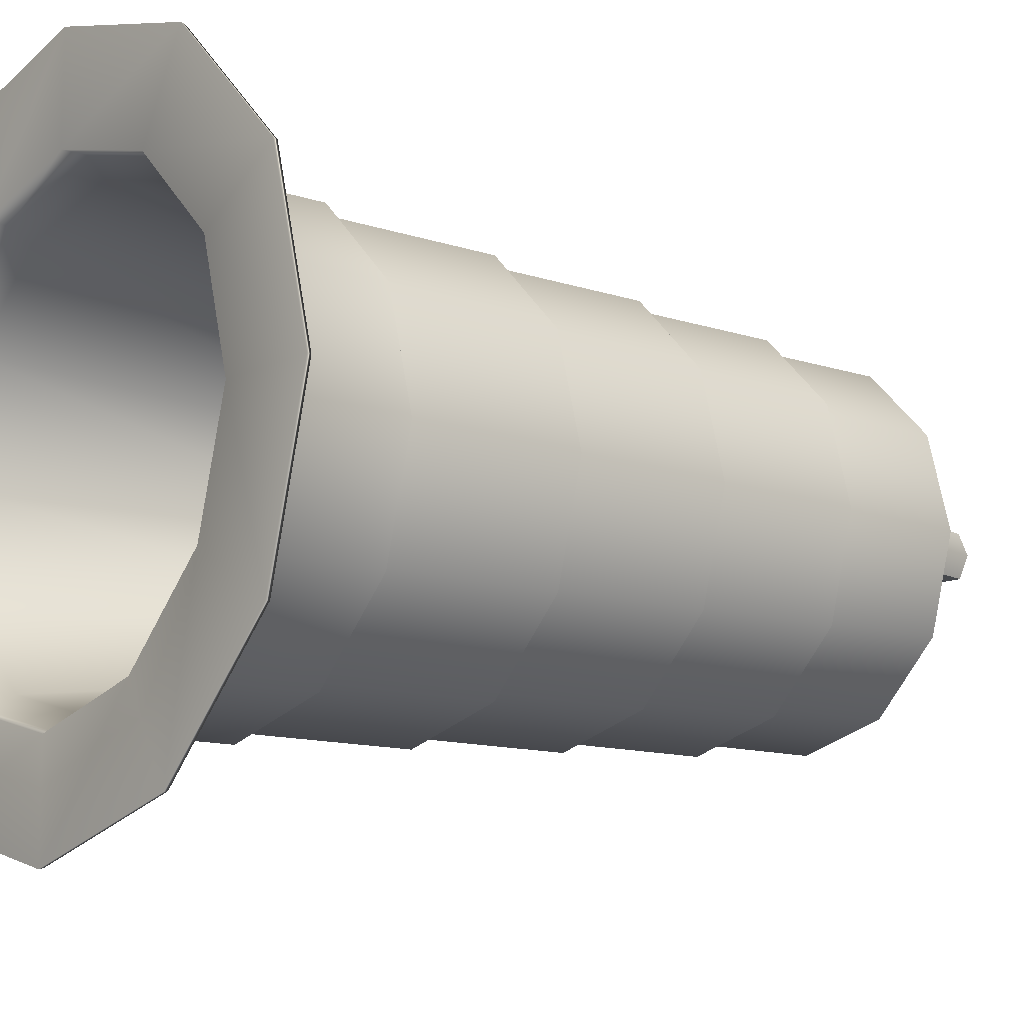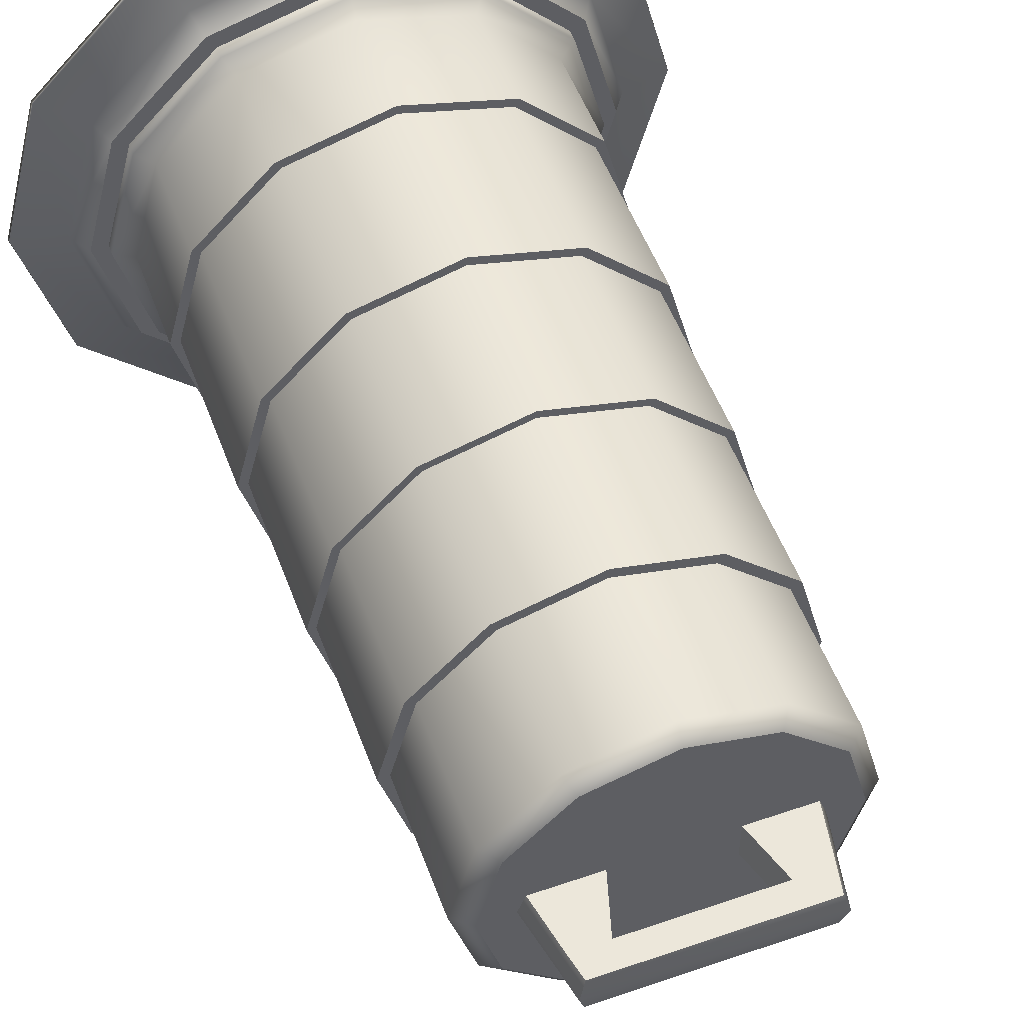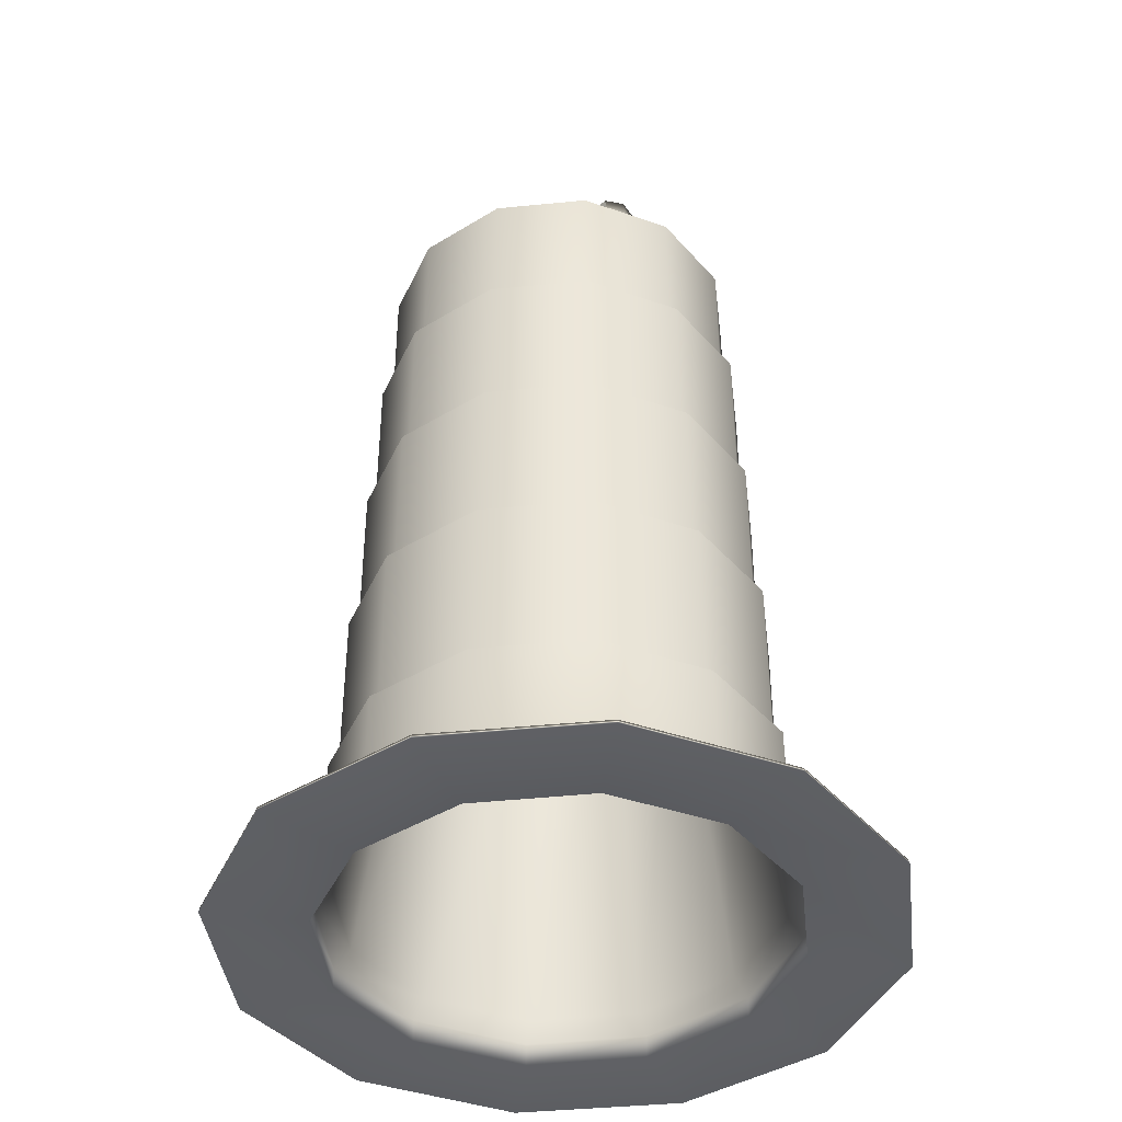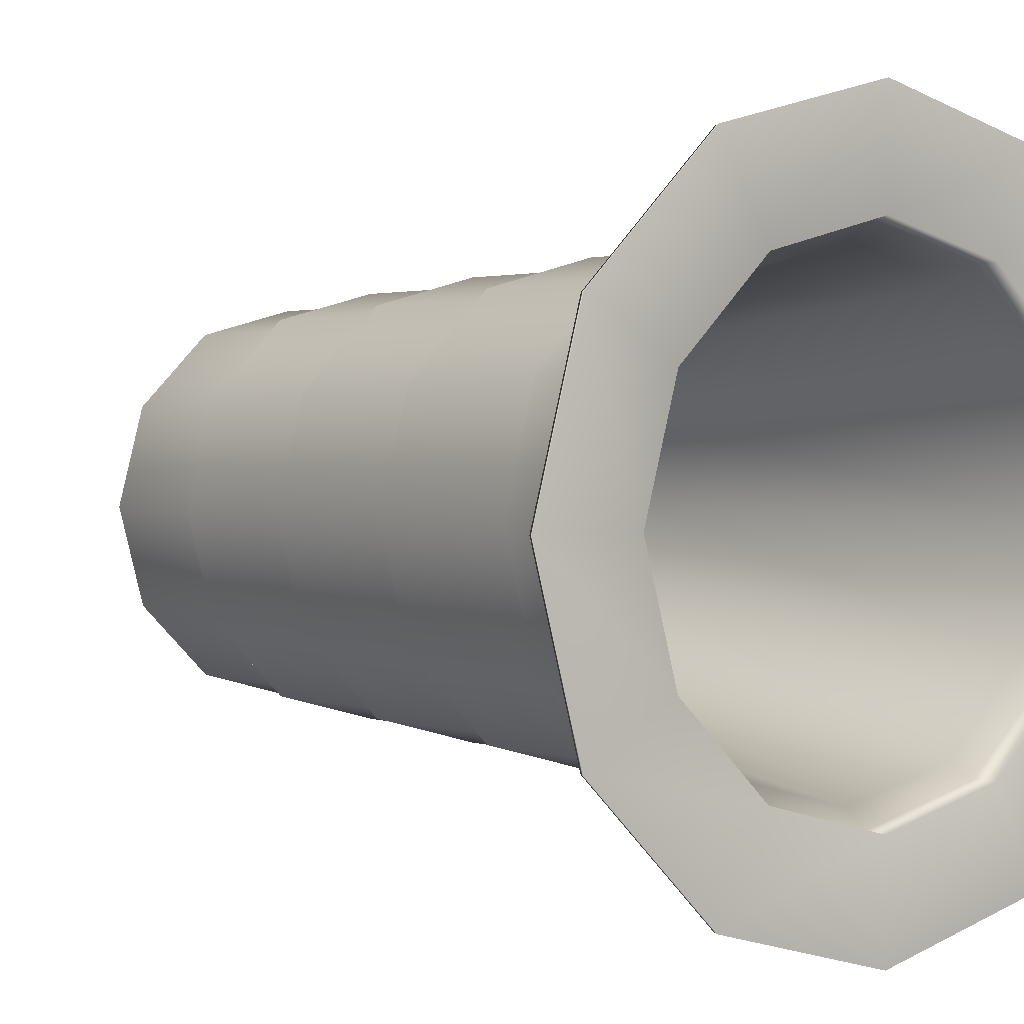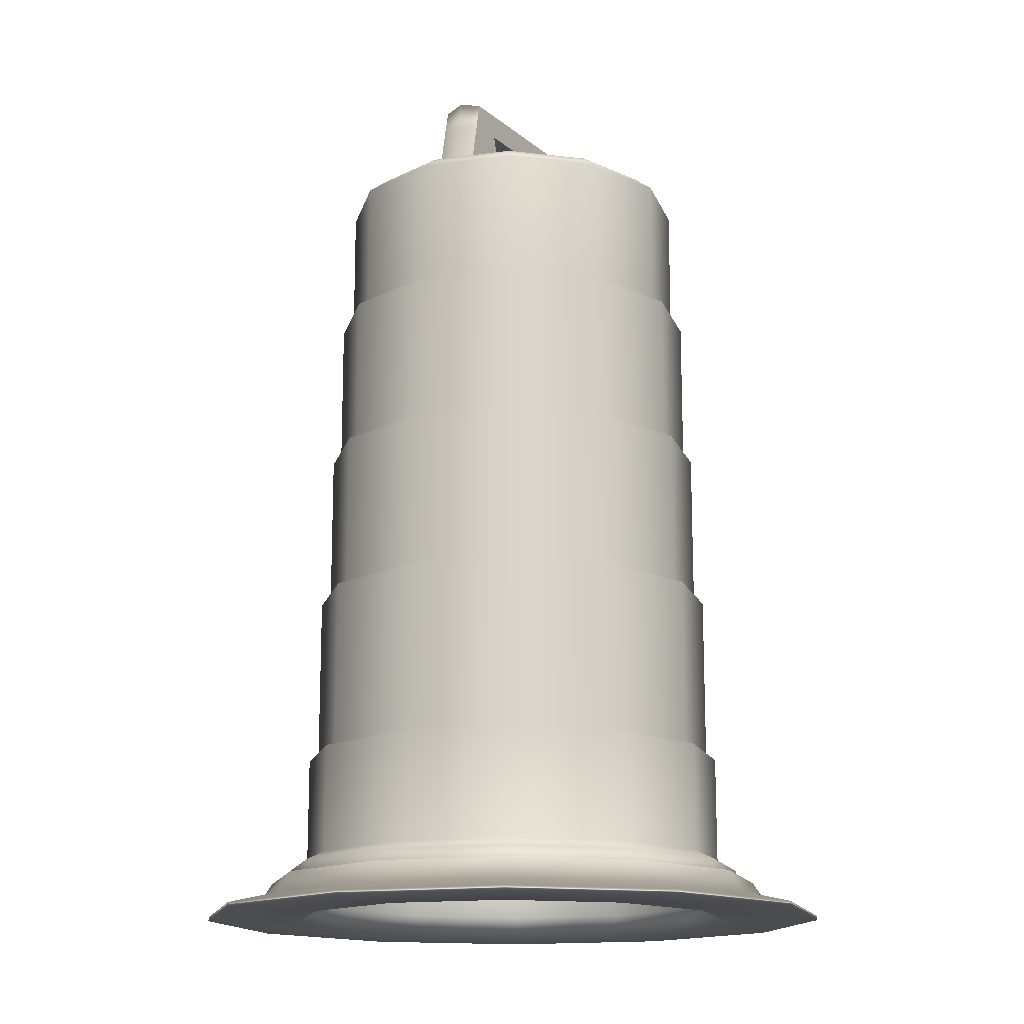
<metadata>
{"format":"obj","ext":"obj","renderer":"f3d","projection":"perspective","resolution":1024,"background":"white","views":[{"elev":-11.4,"azim":50.0,"up":"+Z"},{"elev":52.9,"azim":159.8,"up":"+Z"},{"elev":-41.0,"azim":-128.1,"up":"+Y"},{"elev":1.6,"azim":-37.1,"up":"+Z"},{"elev":-15.4,"azim":-58.8,"up":"+Y"}]}
</metadata>
<code>
g default
v 0.4326 1e-06 -0.2498
v 0.2498 1e-06 -0.4326
v 0 1e-06 -0.4996
v -0.2498 1e-06 -0.4326
v -0.4326 1e-06 -0.2498
v -0.4996 1e-06 0
v -0.4326 1e-06 0.2498
v -0.2498 1e-06 0.4326
v 0 1e-06 0.4996
v 0.2498 1e-06 0.4326
v 0.4326 1e-06 0.2498
v 0.4996 1e-06 0
v 0.3426 0.05995 -0.1978
v 0.1978 0.05995 -0.3426
v 0 0.05995 -0.3956
v -0.1978 0.05995 -0.3426
v -0.3426 0.05995 -0.1978
v -0.3956 0.05995 0
v -0.3426 0.05995 0.1978
v -0.1978 0.05995 0.3426
v 0 0.05995 0.3956
v 0.1978 0.05995 0.3426
v 0.3426 0.05995 0.1978
v 0.3956 0.05995 0
v -0.2095 0.02604 0.3629
v -0.3629 0.02604 0.2095
v -0.419 0.02604 0
v -0.3629 0.02604 -0.2095
v -0.2095 0.02604 -0.3629
v 0 0.02604 -0.419
v 0.2095 0.02604 -0.3629
v 0.3629 0.02604 -0.2095
v 0.419 0.02604 0
v 0.3629 0.02604 0.2095
v 0.2095 0.02604 0.3629
v 0 0.02604 0.419
v 0.3197 0.05995 -0.1846
v 0.1846 0.05995 -0.3197
v -0 0.05995 -0.3692
v -0.1846 0.05995 -0.3197
v -0.3197 0.05995 -0.1846
v -0.3692 0.05995 -0
v -0.3197 0.05995 0.1846
v -0.1846 0.05995 0.3197
v -0 0.05995 0.3692
v 0.1846 0.05995 0.3197
v 0.3197 0.05995 0.1846
v 0.3692 0.05995 -0
v 0.3197 0.07957 -0.1846
v 0.1846 0.07957 -0.3197
v -0 0.07957 -0.3692
v -0.1846 0.07957 -0.3197
v -0.3197 0.07957 -0.1846
v -0.3692 0.07957 -0
v -0.3197 0.07957 0.1846
v -0.1846 0.07957 0.3197
v -0 0.07957 0.3692
v 0.1846 0.07957 0.3197
v 0.3197 0.07957 0.1846
v 0.3692 0.07957 -0
v 0.2934 0.09418 -0.1694
v 0.1694 0.09418 -0.2934
v -0 0.09418 -0.3388
v -0.1694 0.09418 -0.2934
v -0.2934 0.09418 -0.1694
v -0.3388 0.09418 0
v -0.2934 0.09418 0.1694
v -0.1694 0.09418 0.2934
v -0 0.09418 0.3388
v 0.1694 0.09418 0.2934
v 0.2934 0.09418 0.1694
v 0.3388 0.09418 0
v 0.2186 1.255 -0.1262
v 0.1262 1.255 -0.2186
v -0 1.255 -0.2525
v -0.1262 1.255 -0.2186
v -0.2186 1.255 -0.1262
v -0.2525 1.255 -0
v -0.2186 1.255 0.1262
v -0.1262 1.255 0.2186
v -0 1.255 0.2525
v 0.1262 1.255 0.2186
v 0.2186 1.255 0.1262
v 0.2525 1.255 -0
v -0 0.7818 0.2966
v -0.1483 0.7818 0.2569
v -0.2569 0.7818 0.1483
v -0.2966 0.7818 -0
v -0.2569 0.7818 -0.1483
v -0.1483 0.7818 -0.2569
v -0 0.7818 -0.2966
v 0.1483 0.7818 -0.2569
v 0.2569 0.7818 -0.1483
v 0.2966 0.7818 -0
v 0.2569 0.7818 0.1483
v 0.1483 0.7818 0.2569
v -0 0.5309 0.3242
v -0.1621 0.5309 0.2807
v -0.2807 0.5309 0.1621
v -0.3242 0.5309 -0
v -0.2807 0.5309 -0.1621
v -0.1621 0.5309 -0.2807
v -0 0.5309 -0.3242
v 0.1621 0.5309 -0.2807
v 0.2807 0.5309 -0.1621
v 0.3242 0.5309 -0
v 0.2807 0.5309 0.1621
v 0.1621 0.5309 0.2807
v 0.1483 1.023 0.2569
v -0 1.023 0.2966
v -0.1483 1.023 0.2569
v -0.2569 1.023 0.1483
v -0.2966 1.023 -0
v -0.2569 1.023 -0.1483
v -0.1483 1.023 -0.2569
v -0 1.023 -0.2966
v 0.1483 1.023 -0.2569
v 0.2569 1.023 -0.1483
v 0.2966 1.023 -0
v 0.2569 1.023 0.1483
v -0 0.5309 0.3095
v -0.1548 0.5309 0.268
v -0 0.7818 0.3095
v -0.1548 0.7818 0.268
v -0.268 0.5309 0.1548
v -0.268 0.7818 0.1548
v -0.3095 0.5309 -0
v -0.3095 0.7818 -0
v -0.268 0.5309 -0.1548
v -0.268 0.7818 -0.1548
v -0.1548 0.5309 -0.2681
v -0.1548 0.7818 -0.2681
v -0 0.5309 -0.3095
v -0 0.7818 -0.3095
v 0.1548 0.5309 -0.2681
v 0.1548 0.7818 -0.2681
v 0.268 0.5309 -0.1548
v 0.268 0.7818 -0.1548
v 0.3095 0.5309 -0
v 0.3095 0.7818 -0
v 0.268 0.5309 0.1548
v 0.268 0.7818 0.1548
v 0.1548 0.5309 0.268
v 0.1548 0.7818 0.268
v 0.1397 1.023 0.242
v -0 1.023 0.2795
v 0.1397 1.234 0.242
v -0 1.234 0.2795
v -0.1397 1.023 0.242
v -0.1397 1.234 0.242
v -0.242 1.023 0.1398
v -0.242 1.234 0.1398
v -0.2795 1.023 -0
v -0.2795 1.234 -0
v -0.242 1.023 -0.1398
v -0.242 1.234 -0.1398
v -0.1397 1.023 -0.242
v -0.1397 1.234 -0.242
v -0 1.023 -0.2795
v -0 1.234 -0.2795
v 0.1397 1.023 -0.242
v 0.1397 1.234 -0.242
v 0.242 1.023 -0.1398
v 0.242 1.234 -0.1398
v 0.2795 1.023 -0
v 0.2795 1.234 -0
v 0.242 1.023 0.1398
v 0.242 1.234 0.1398
v -0 0.2635 0.3388
v -0.1694 0.2635 0.2934
v -0.2934 0.2635 0.1694
v -0.3388 0.2635 0
v -0.2934 0.2635 -0.1694
v -0.1694 0.2635 -0.2934
v -0 0.2635 -0.3388
v 0.1694 0.2635 -0.2934
v 0.2934 0.2635 -0.1694
v 0.3388 0.2635 0
v 0.2934 0.2635 0.1694
v 0.1694 0.2635 0.2934
v -0 0.2635 0.3242
v -0.1621 0.2635 0.2807
v -0.2807 0.2635 0.1621
v -0.3242 0.2635 0
v 0 1.255 0.04591
v -0.1621 0.2635 -0.2807
v -0 0.2635 -0.3242
v 0.1621 0.2635 -0.2807
v 0.2807 0.2635 -0.1621
v 0.3242 0.2635 0
v 0.2807 0.2635 0.1621
v 0.1621 0.2635 0.2807
v -0 1.255 -0.04591
v -0.1885 1.255 -0.03252
v -0.1885 1.255 0.03252
v 0.1885 1.255 0.03252
v 0.1885 1.255 -0.03252
v -0.0871 1.255 0.03252
v -0.0871 1.255 -0.03252
v 0.08711 1.255 0.03252
v 0.0871 1.255 -0.03252
v -0.1142 1.343 -0.03252
v -0.1713 1.343 -0.03252
v -0.1713 1.343 0.03252
v -0.1142 1.343 0.03252
v 0.1142 1.343 0.03252
v 0.1142 1.343 -0.03252
v 0.1713 1.343 0.03252
v 0.1713 1.343 -0.03252
v -0.1628 1.383 -0.03252
v -0.1628 1.383 0.03252
v 0.1628 1.383 0.03252
v 0.1628 1.383 -0.03252
v -0.1726 1.39 0.000731
v -0.1816 1.343 0.000731
v -0.1998 1.255 0.000731
v 0.1998 1.255 0.000731
v 0.1816 1.343 0.000731
v 0.1726 1.39 0.000731
v -0.2807 0.2635 -0.1621
v 0.1765 1e-06 0.3002
v 0.3058 1e-06 0.1733
v -0 1e-06 0.3467
v -0.1765 1e-06 0.3002
v -0.3058 1e-06 0.1733
v -0.3531 1e-06 0
v -0.3058 1e-06 -0.1733
v -0.1765 1e-06 -0.3002
v -0 1e-06 -0.3467
v 0.1765 1e-06 -0.3002
v 0.3058 1e-06 -0.1733
v 0.3531 1e-06 0
v 0.1117 1.164 0.1891
v 0.1935 1.164 0.1092
v -0 1.164 0.2184
v -0.1117 1.164 0.1891
v -0.1935 1.164 0.1092
v -0.2234 1.164 -0
v -0.1935 1.164 -0.1092
v -0.1117 1.164 -0.1891
v -0 1.164 -0.2184
v 0.1117 1.164 -0.1891
v 0.1935 1.164 -0.1092
v 0.2234 1.164 -0
v -0.3285 0.06117 0
v -0.2845 0.06117 0.1611
v -0.1642 0.06117 0.2791
v -0 0.06117 0.3223
v 0.1642 0.06117 0.2791
v 0.2845 0.06117 0.1611
v 0.3285 0.06117 0
v 0.2845 0.06117 -0.1612
v 0.1642 0.06117 -0.2791
v -0 0.06117 -0.3223
v -0.1642 0.06117 -0.2791
v -0.2845 0.06117 -0.1612
v -0.3064 0.03557 0.1737
v -0.1769 0.03557 0.3008
v -0 0.03557 0.3473
v 0.1769 0.03557 0.3008
v 0.3064 0.03557 0.1737
v 0.3538 0.03557 0
v 0.3064 0.03557 -0.1737
v 0.1769 0.03557 -0.3008
v -0 0.03557 -0.3473
v -0.1769 0.03557 -0.3008
v -0.3064 0.03557 -0.1737
v -0.3538 0.03557 0
v 0 1.164 -0
v 0.1203 0.6754 -0.2041
v -0 0.6754 -0.2357
v -0.1203 0.6754 -0.2041
v -0.2084 0.6754 -0.1179
v -0.2407 0.6754 -0
v -0.2084 0.6754 0.1179
v -0.1203 0.6754 0.2041
v -0 0.6754 0.2357
v 0.1203 0.6754 0.2041
v 0.2084 0.6754 0.1179
v 0.2407 0.6754 -0
v 0.2084 0.6754 -0.1179
v 0.4312 0.007293 0.2489
v 0.2489 0.007293 0.4312
v 0 0.007293 0.4979
v -0.2489 0.007293 0.4312
v -0.4312 0.007293 0.2489
v -0.4979 0.007293 0
v -0.4312 0.007293 -0.2489
v -0.2489 0.007293 -0.4312
v 0 0.007293 -0.4979
v 0.2489 0.007293 -0.4312
v 0.4312 0.007293 -0.2489
v 0.4979 0.007293 0
g Gen_const_barrels_01_001
f 1 2 291 292
f 2 3 290 291
f 3 4 289 290
f 4 5 288 289
f 5 6 287 288
f 6 7 286 287
f 7 8 285 286
f 8 9 284 285
f 9 10 283 284
f 10 11 282 283
f 293 282 11 12
f 12 1 292 293
f 234 233 269
f 26 25 20 19
f 27 26 19 18
f 27 18 17 28
f 29 28 17 16
f 30 29 16 15
f 31 30 15 14
f 32 31 14 13
f 33 32 13 24
f 23 34 33 24
f 35 34 23 22
f 36 35 22 21
f 25 36 21 20
f 13 14 38 37
f 14 15 39 38
f 15 16 40 39
f 16 17 41 40
f 17 18 42 41
f 18 19 43 42
f 19 20 44 43
f 20 21 45 44
f 21 22 46 45
f 22 23 47 46
f 47 23 24 48
f 24 13 37 48
f 37 38 50 49
f 38 39 51 50
f 39 40 52 51
f 40 41 53 52
f 41 42 54 53
f 42 43 55 54
f 43 44 56 55
f 44 45 57 56
f 45 46 58 57
f 46 47 59 58
f 59 47 48 60
f 48 37 49 60
f 49 50 62 61
f 50 51 63 62
f 51 52 64 63
f 52 53 65 64
f 53 54 66 65
f 54 55 67 66
f 55 56 68 67
f 56 57 69 68
f 57 58 70 69
f 58 59 71 70
f 71 59 60 72
f 60 49 61 72
f 61 62 176 177
f 62 63 175 176
f 63 64 174 175
f 64 65 173 174
f 65 66 172 173
f 66 67 171 172
f 67 68 170 171
f 68 69 169 170
f 69 70 180 169
f 70 71 179 180
f 178 179 71 72
f 72 61 177 178
f 86 85 110 111
f 87 86 111 112
f 88 87 112 113
f 88 113 114 89
f 90 89 114 115
f 91 90 115 116
f 92 91 116 117
f 93 92 117 118
f 94 93 118 119
f 119 120 95 94
f 96 95 120 109
f 85 96 109 110
f 122 121 123 124
f 125 122 124 126
f 127 125 126 128
f 127 128 130 129
f 131 129 130 132
f 133 131 132 134
f 135 133 134 136
f 137 135 136 138
f 139 137 138 140
f 140 142 141 139
f 143 141 142 144
f 121 143 144 123
f 146 145 147 148
f 149 146 148 150
f 151 149 150 152
f 153 151 152 154
f 153 154 156 155
f 157 155 156 158
f 159 157 158 160
f 161 159 160 162
f 163 161 162 164
f 165 163 164 166
f 168 167 165 166
f 145 167 168 147
f 98 97 121 122
f 85 86 124 123
f 99 98 122 125
f 86 87 126 124
f 100 99 125 127
f 87 88 128 126
f 100 127 129 101
f 128 88 89 130
f 102 101 129 131
f 89 90 132 130
f 103 102 131 133
f 90 91 134 132
f 104 103 133 135
f 91 92 136 134
f 105 104 135 137
f 92 93 138 136
f 106 105 137 139
f 93 94 140 138
f 139 141 107 106
f 94 95 142 140
f 108 107 141 143
f 95 96 144 142
f 97 108 143 121
f 96 85 123 144
f 110 109 145 146
f 82 81 148 147
f 111 110 146 149
f 81 80 150 148
f 112 111 149 151
f 80 79 152 150
f 113 112 151 153
f 79 78 154 152
f 113 153 155 114
f 156 154 78 77
f 115 114 155 157
f 77 76 158 156
f 116 115 157 159
f 76 75 160 158
f 117 116 159 161
f 75 74 162 160
f 118 117 161 163
f 74 73 164 162
f 119 118 163 165
f 73 84 166 164
f 165 167 120 119
f 83 168 166 84
f 109 120 167 145
f 83 82 147 168
f 170 169 181 182
f 171 170 182 183
f 172 171 183 184
f 175 174 186 187
f 176 175 187 188
f 177 176 188 189
f 178 177 189 190
f 190 191 179 178
f 180 179 191 192
f 169 180 192 181
f 182 181 97 98
f 183 182 98 99
f 184 183 99 100
f 187 186 102 103
f 188 187 103 104
f 189 188 104 105
f 190 189 105 106
f 106 107 191 190
f 192 191 107 108
f 181 192 108 97
f 199 76 77 194
f 195 216 78 79
f 79 80 198 195
f 185 81 82 200
f 82 83 196 200
f 197 217 84 73
f 193 201 74 75
f 193 185 200 201
f 193 199 198 185
f 199 194 203 202
f 216 195 204 215
f 195 198 205 204
f 198 199 202 205
f 201 200 206 207
f 200 196 208 206
f 196 217 218 208
f 197 201 207 209
f 202 203 210
f 215 204 211 214
f 204 205 211
f 206 208 212
f 208 218 219 212
f 209 207 213
f 219 214 211 212
f 205 202 207 206
f 211 205 206 212
f 202 210 213 207
f 203 215 214 210
f 194 216 215 203
f 218 217 197 209
f 219 218 209 213
f 210 214 219 213
f 173 220 186 174
f 101 220 184 100
f 101 102 186 220
f 184 220 173 172
f 217 196 83 84
f 77 78 216 194
f 185 198 80 81
f 74 201 197 73
f 193 75 76 199
f 11 10 221 222
f 10 9 223 221
f 9 8 224 223
f 8 7 225 224
f 7 6 226 225
f 6 5 227 226
f 5 4 228 227
f 4 3 229 228
f 3 2 230 229
f 2 1 231 230
f 1 12 232 231
f 12 11 222 232
f 222 221 260 261
f 221 223 259 260
f 223 224 258 259
f 224 225 257 258
f 225 226 268 257
f 226 227 267 268
f 227 228 266 267
f 228 229 265 266
f 229 230 264 265
f 230 231 263 264
f 231 232 262 263
f 232 222 261 262
f 246 245 274 275
f 247 246 275 276
f 248 247 276 277
f 249 248 277 278
f 250 249 278 279
f 251 250 279 280
f 252 251 280 281
f 253 252 281 270
f 254 253 270 271
f 255 254 271 272
f 256 255 272 273
f 245 256 273 274
f 258 257 246 247
f 259 258 247 248
f 260 259 248 249
f 261 260 249 250
f 262 261 250 251
f 263 262 251 252
f 264 263 252 253
f 265 264 253 254
f 266 265 254 255
f 267 266 255 256
f 268 267 256 245
f 257 268 245 246
f 244 269 243
f 269 235 236
f 240 269 239
f 269 236 237
f 243 269 242
f 269 237 238
f 242 269 241
f 269 233 235
f 239 269 238
f 241 269 240
f 234 269 244
f 271 270 242 241
f 272 271 241 240
f 273 272 240 239
f 274 273 239 238
f 275 274 238 237
f 276 275 237 236
f 277 276 236 235
f 278 277 235 233
f 279 278 233 234
f 280 279 234 244
f 281 280 244 243
f 270 281 243 242
f 283 282 34 35
f 284 283 35 36
f 285 284 36 25
f 286 285 25 26
f 287 286 26 27
f 288 287 27 28
f 289 288 28 29
f 290 289 29 30
f 291 290 30 31
f 292 291 31 32
f 293 292 32 33
f 33 34 282 293

</code>
